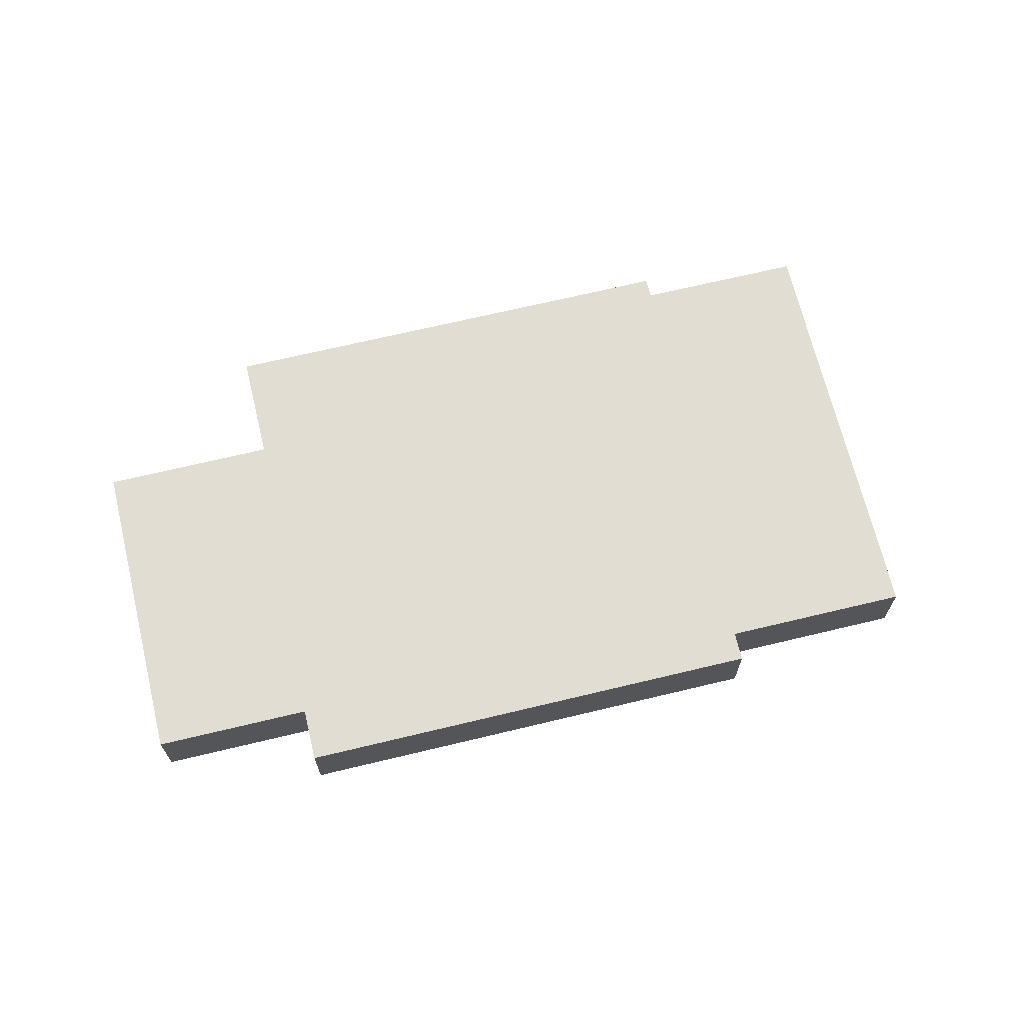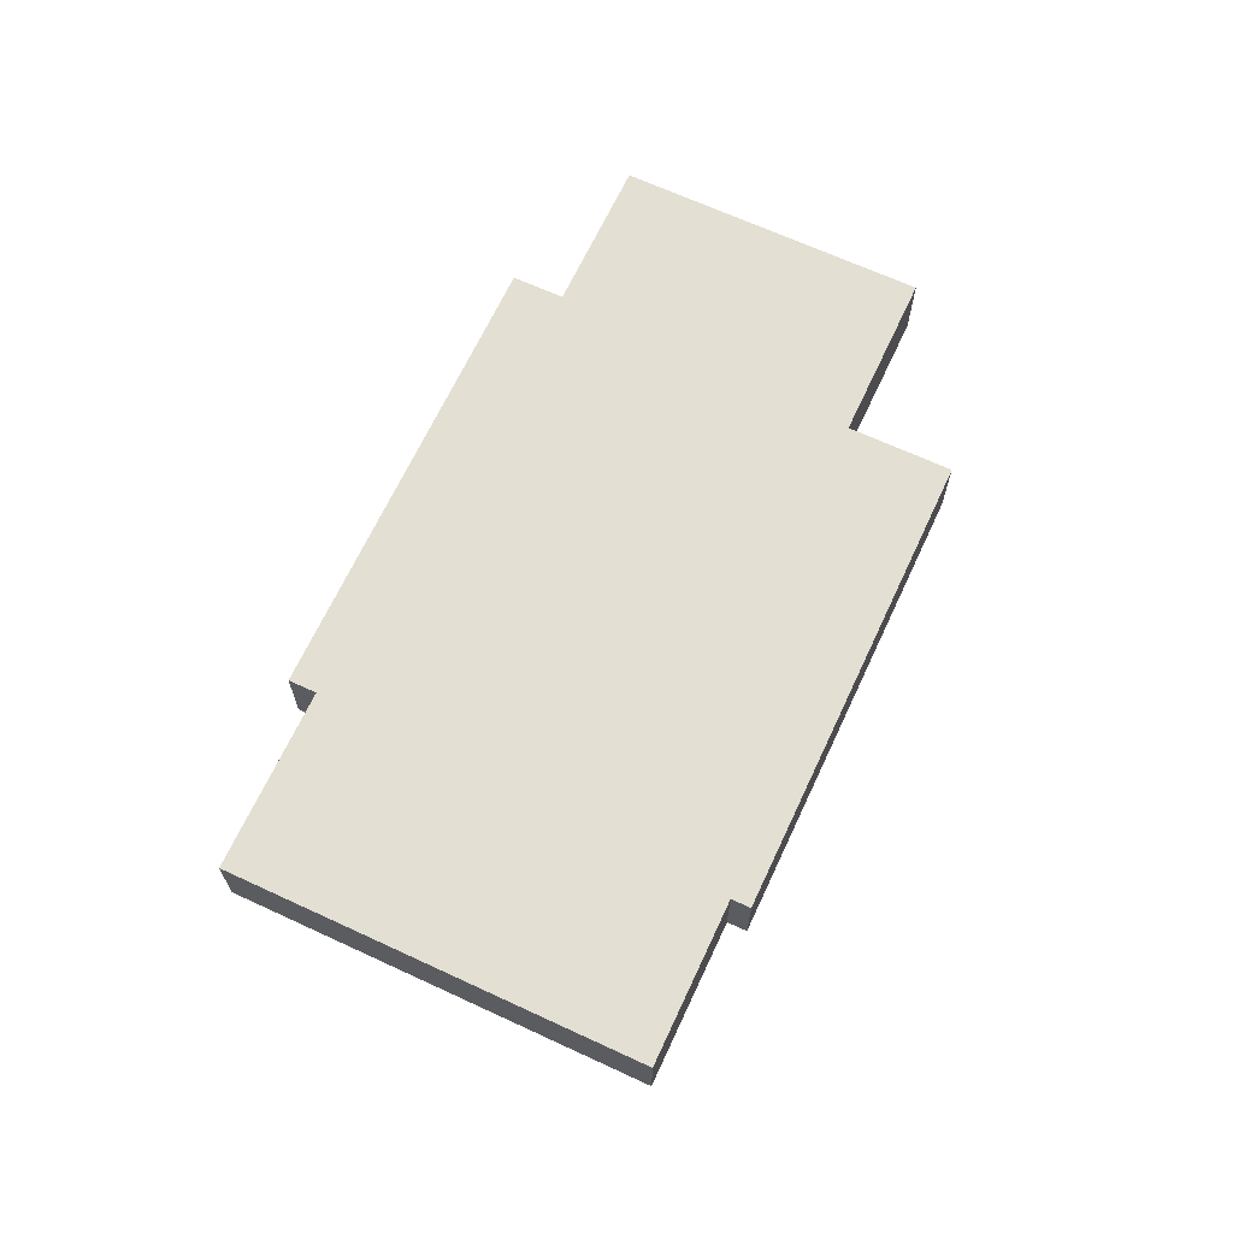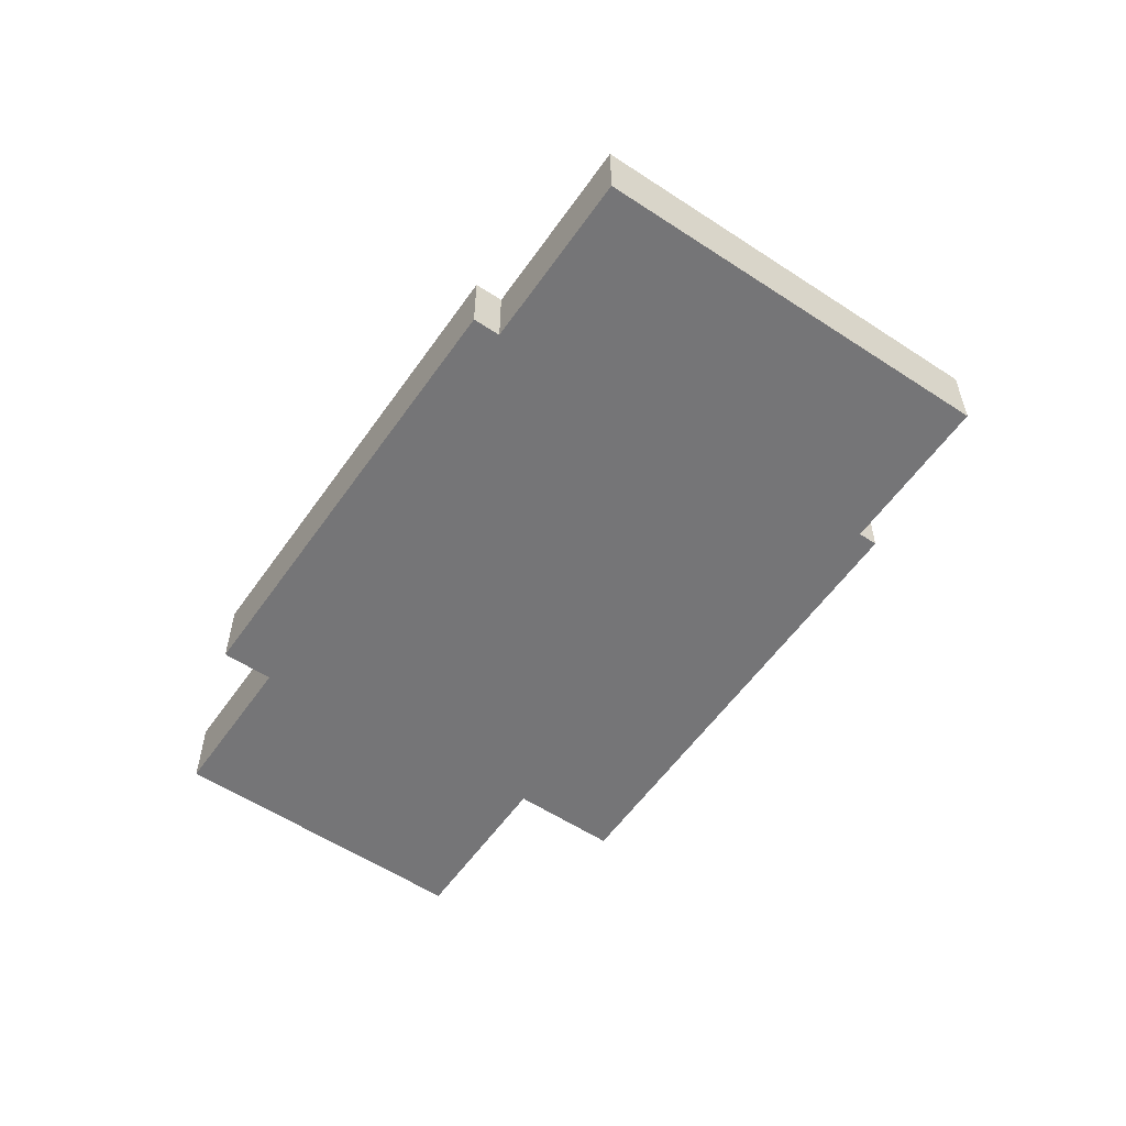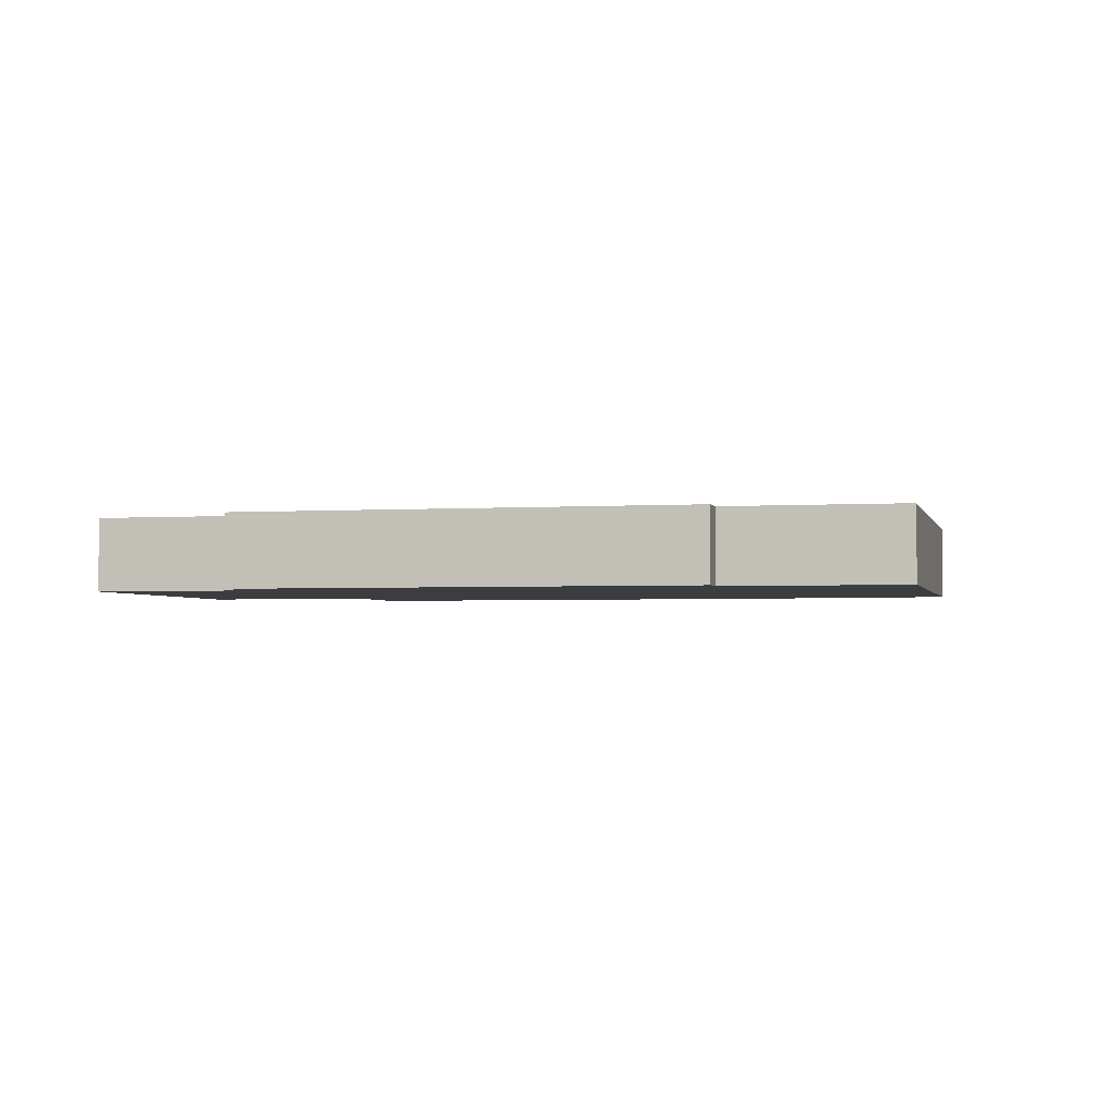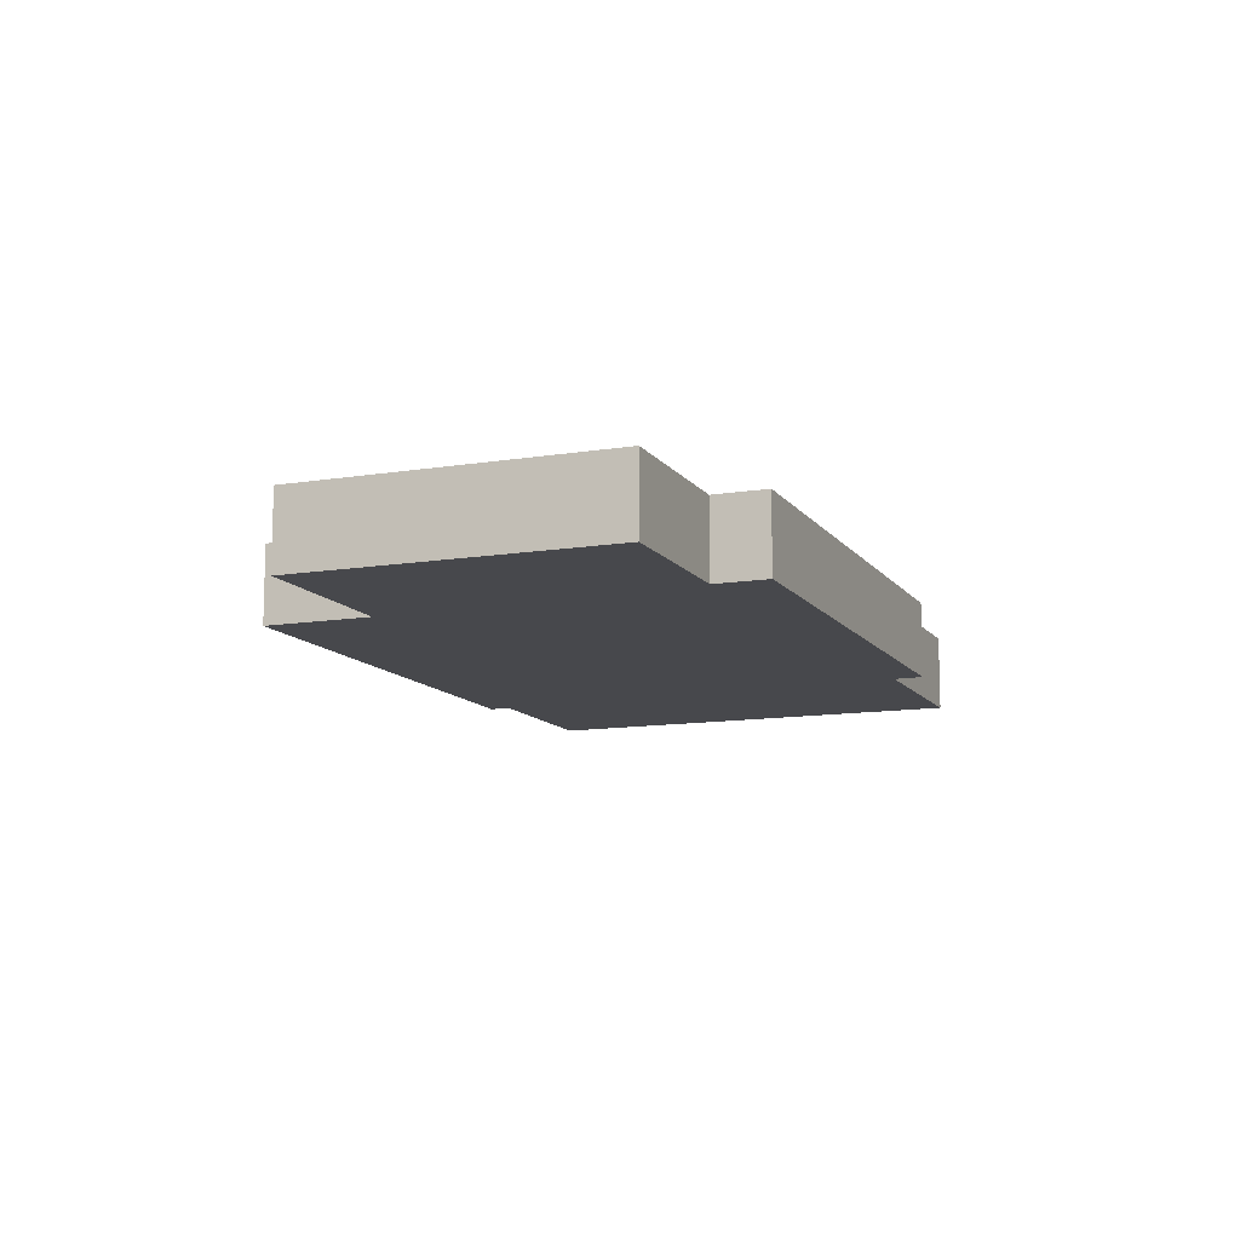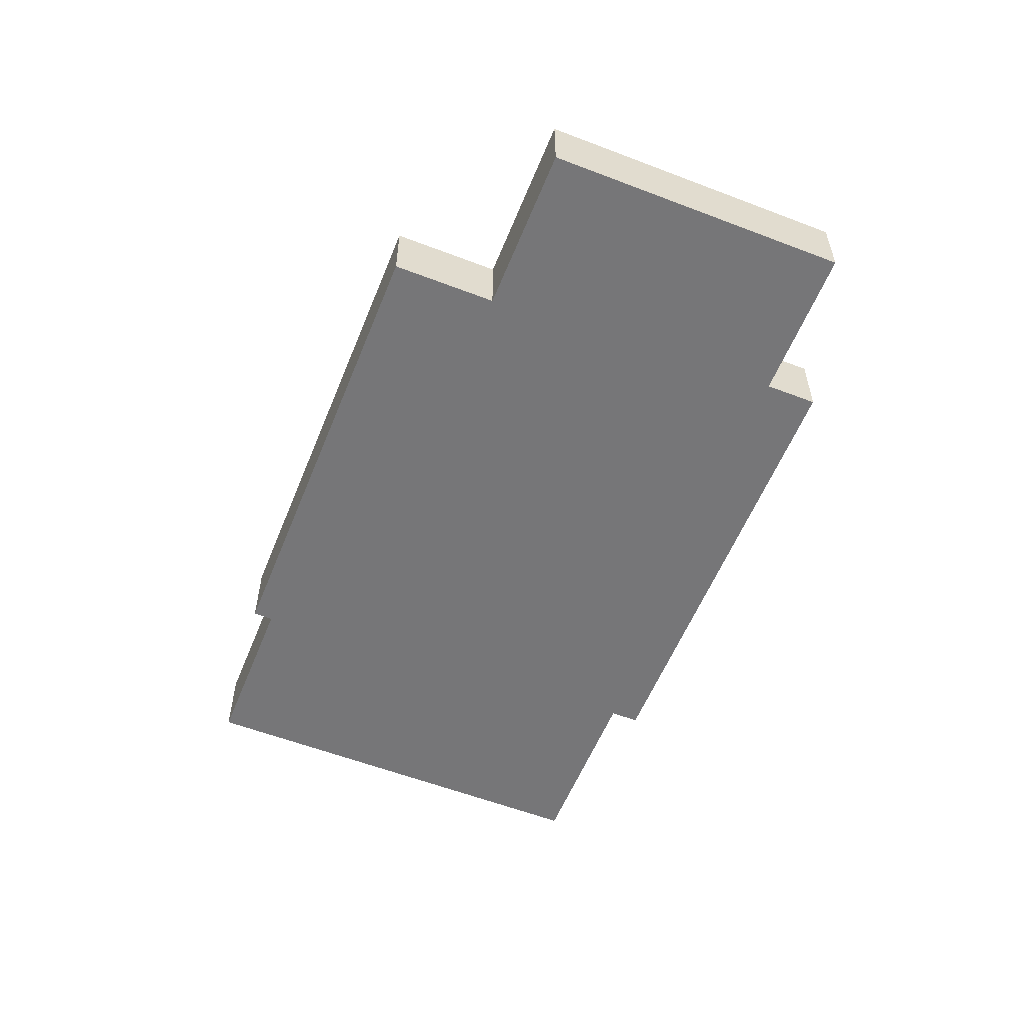
<metadata>
{"format":"obj","ext":"obj","renderer":"f3d","projection":"perspective","resolution":1024,"background":"white","views":[{"elev":68.3,"azim":-164.4,"up":"+Y"},{"elev":66.7,"azim":-35.9,"up":"+Y"},{"elev":-56.6,"azim":-95.4,"up":"+Y"},{"elev":-2.6,"azim":-137.5,"up":"+Y"},{"elev":-11.6,"azim":140.8,"up":"+Y"},{"elev":-56.9,"azim":97.3,"up":"+Y"}]}
</metadata>
<code>
v  5.431 0.556 -2.82
v  5.442 0.556 -0.144
v  6.572 0.556 -0.774
v  2.706 0.556 2.3
v  5.833 0.556 0.557
v  4.401 0.556 -2.247
v  4.208 0.556 -2.594
v  1.209 0.556 -0.674
v  1.104 0.556 -0.863
v  2.633 0.556 2.17
v  1.548 0.556 2.775
v  0 0.556 3.405e-17
v  6.572 4.739e-17 -0.774
v  5.431 1.727e-16 -2.82
v  4.401 1.376e-16 -2.247
v  4.208 1.588e-16 -2.594
v  5.833 -3.411e-17 0.557
v  5.442 8.817e-18 -0.144
v  1.104 5.284e-17 -0.863
v  1.209 4.127e-17 -0.674
v  0 0 0
v  1.548 -1.699e-16 2.775
v  2.633 -1.329e-16 2.17
v  2.706 -1.408e-16 2.3
g defaultobject
f 1 2 3
f 2 4 5
f 4 2 1
f 4 1 6
f 4 6 7
f 4 7 8
f 8 7 9
f 4 8 10
f 10 8 11
f 12 11 8
f 13 1 3
f 1 13 14
f 15 7 6
f 7 15 16
f 17 2 5
f 2 17 18
f 14 6 1
f 6 14 15
f 16 9 7
f 9 16 19
f 20 12 8
f 12 20 21
f 19 8 9
f 8 19 20
f 21 11 12
f 11 21 22
f 23 4 10
f 4 23 24
f 22 10 11
f 10 22 23
f 24 5 4
f 5 24 17
f 18 3 2
f 3 18 13
f 20 15 21
f 15 20 16
f 16 20 19
f 21 23 22
f 23 21 18
f 18 21 13
f 13 21 15
f 13 15 14
f 23 17 24
f 17 23 18

</code>
